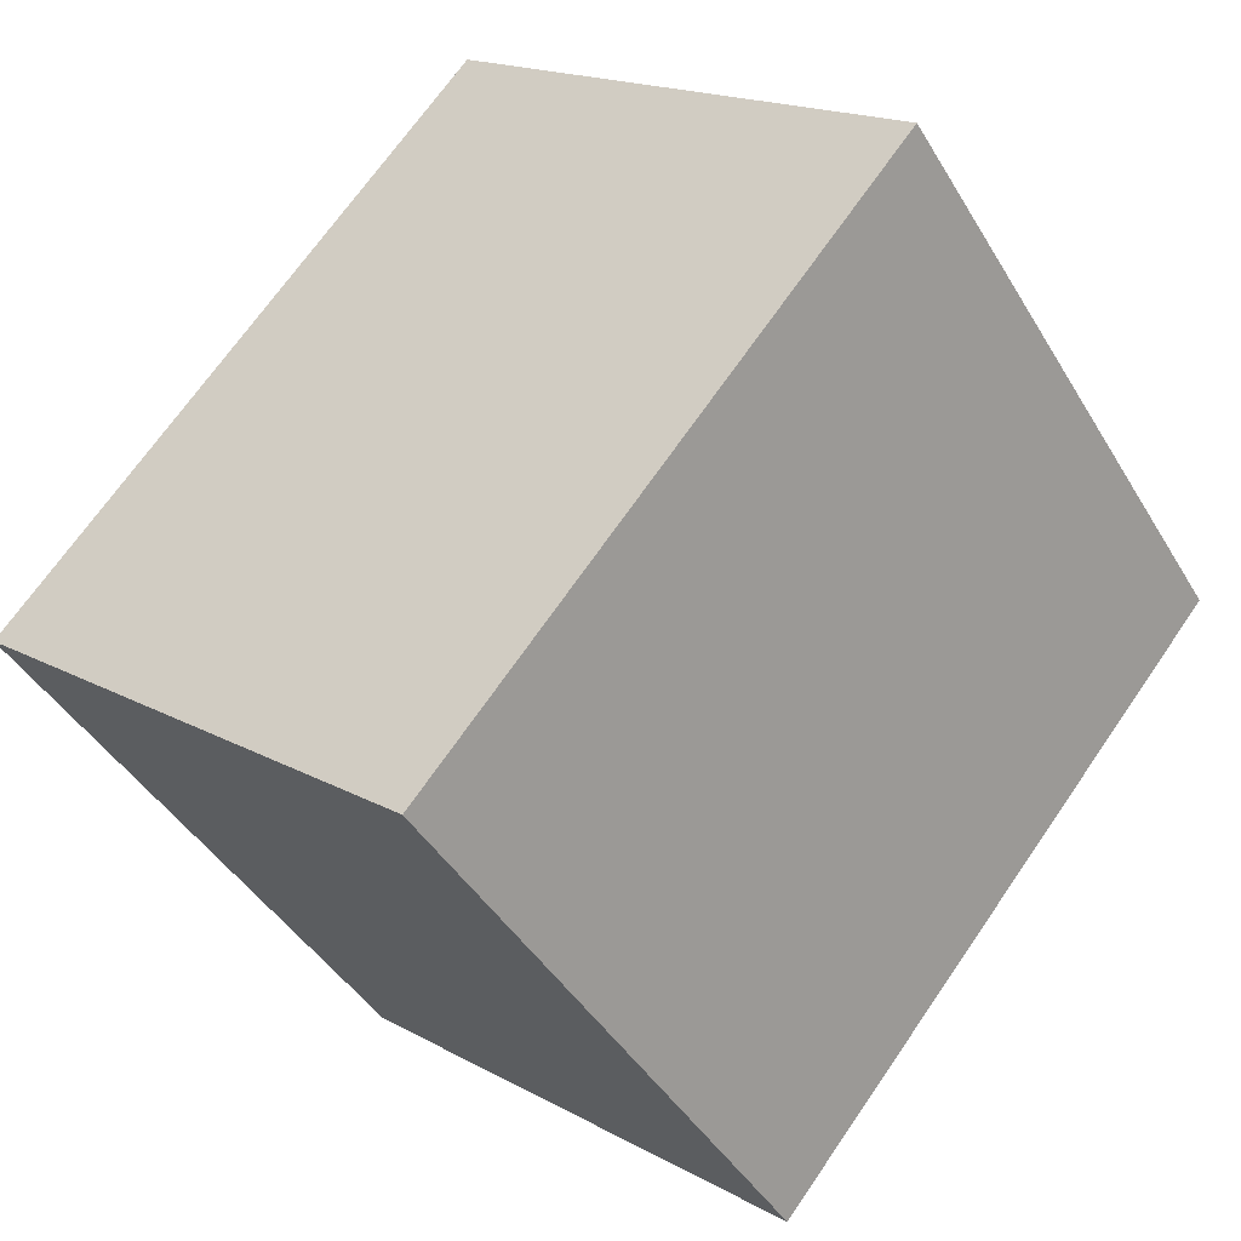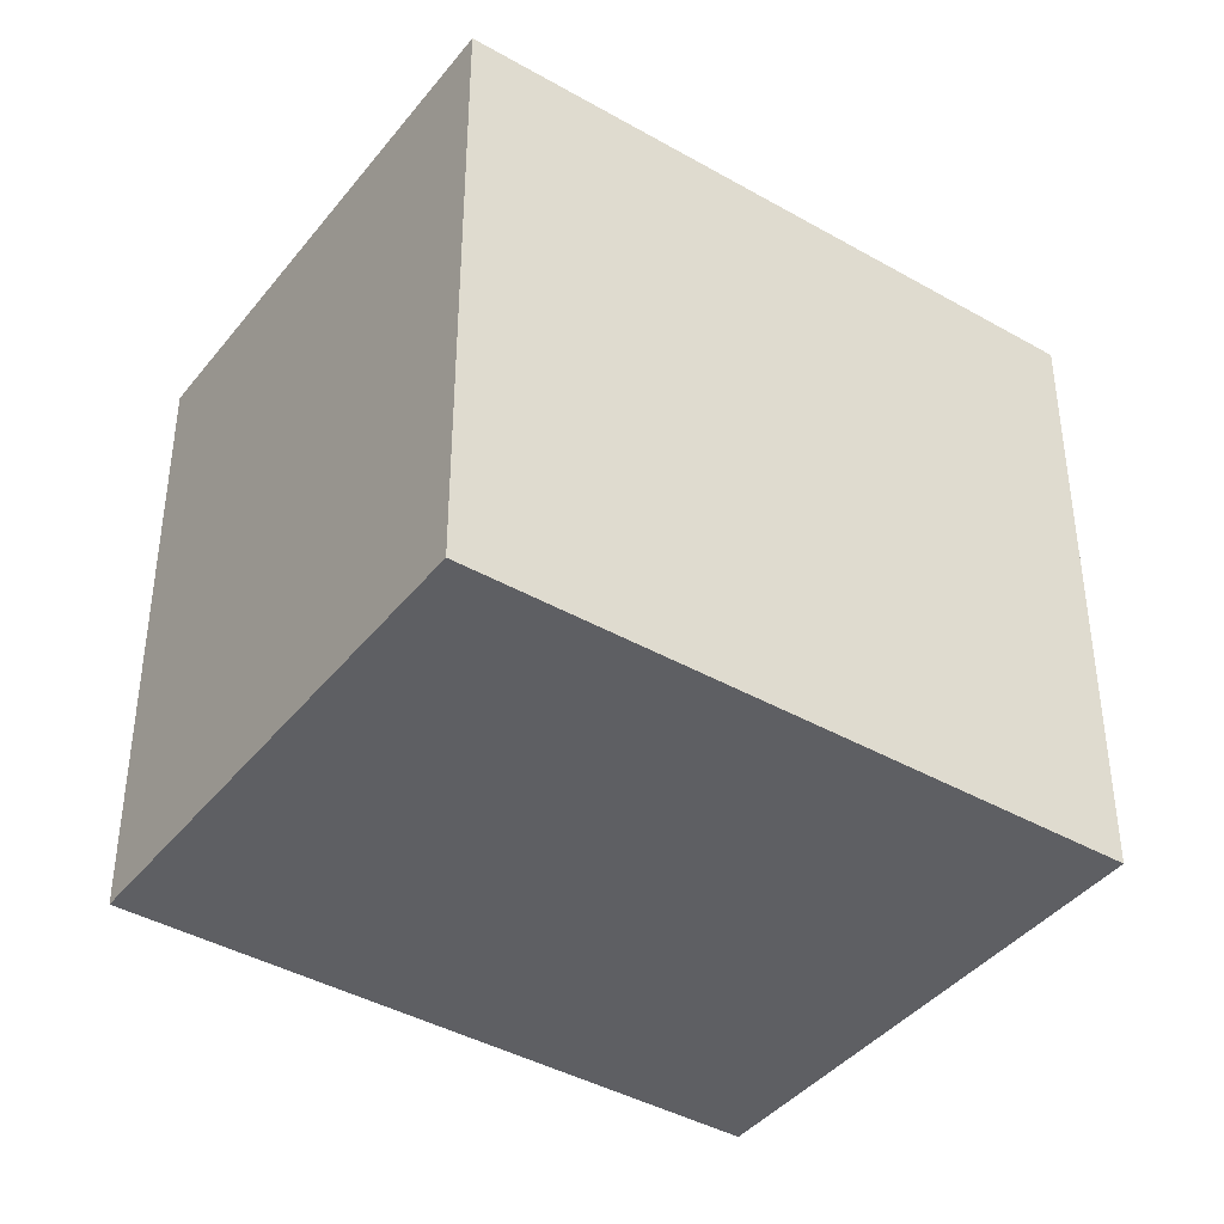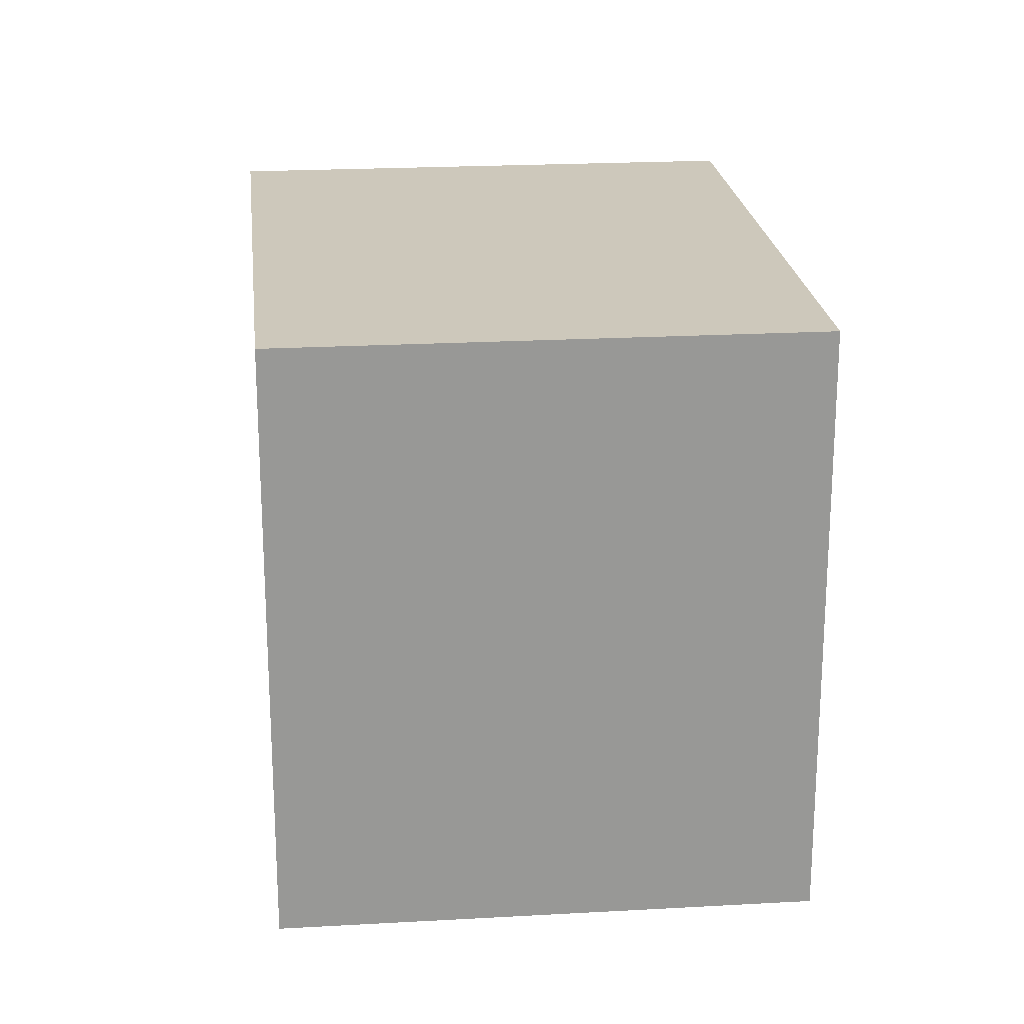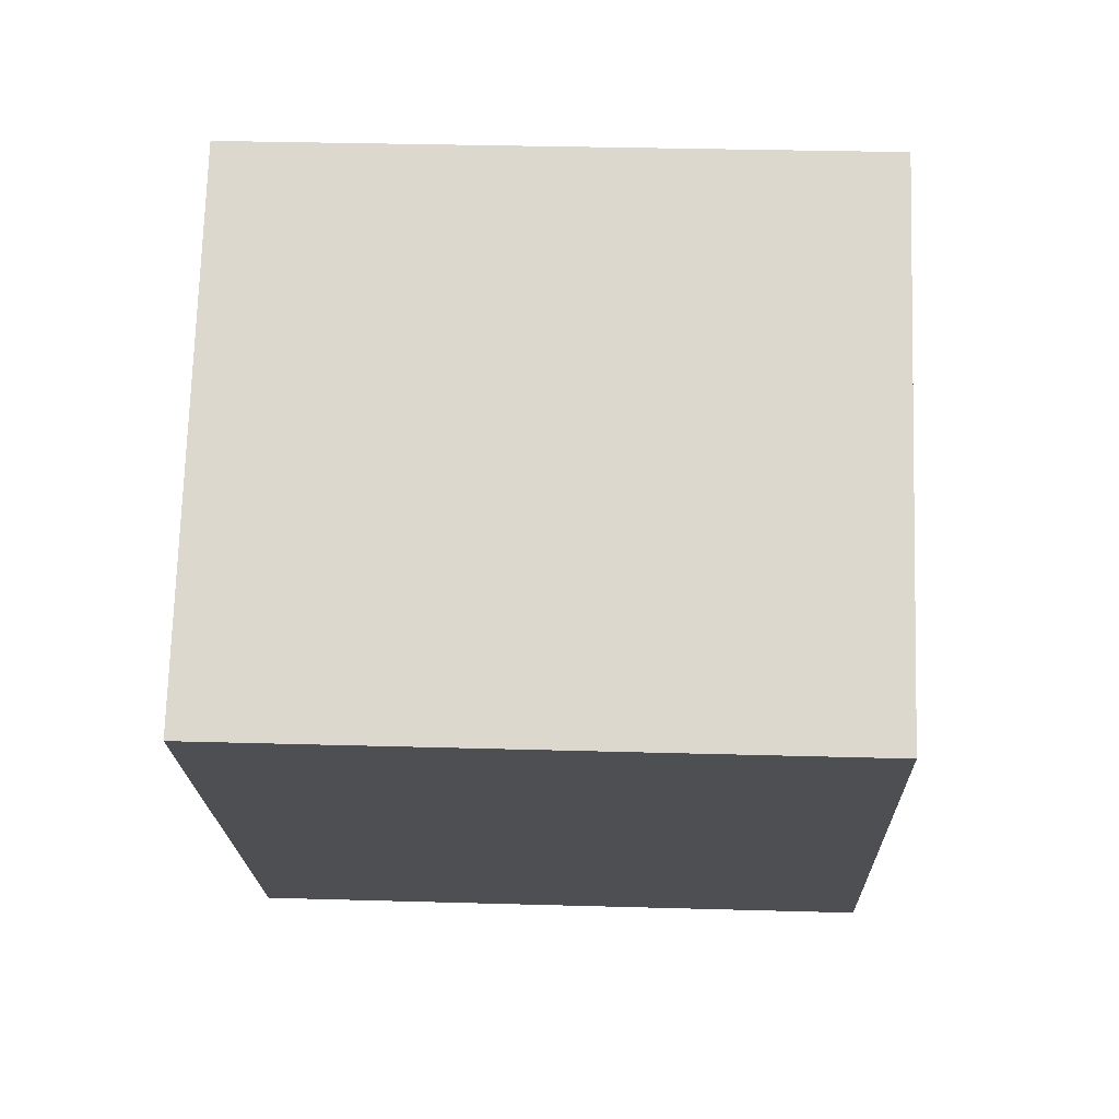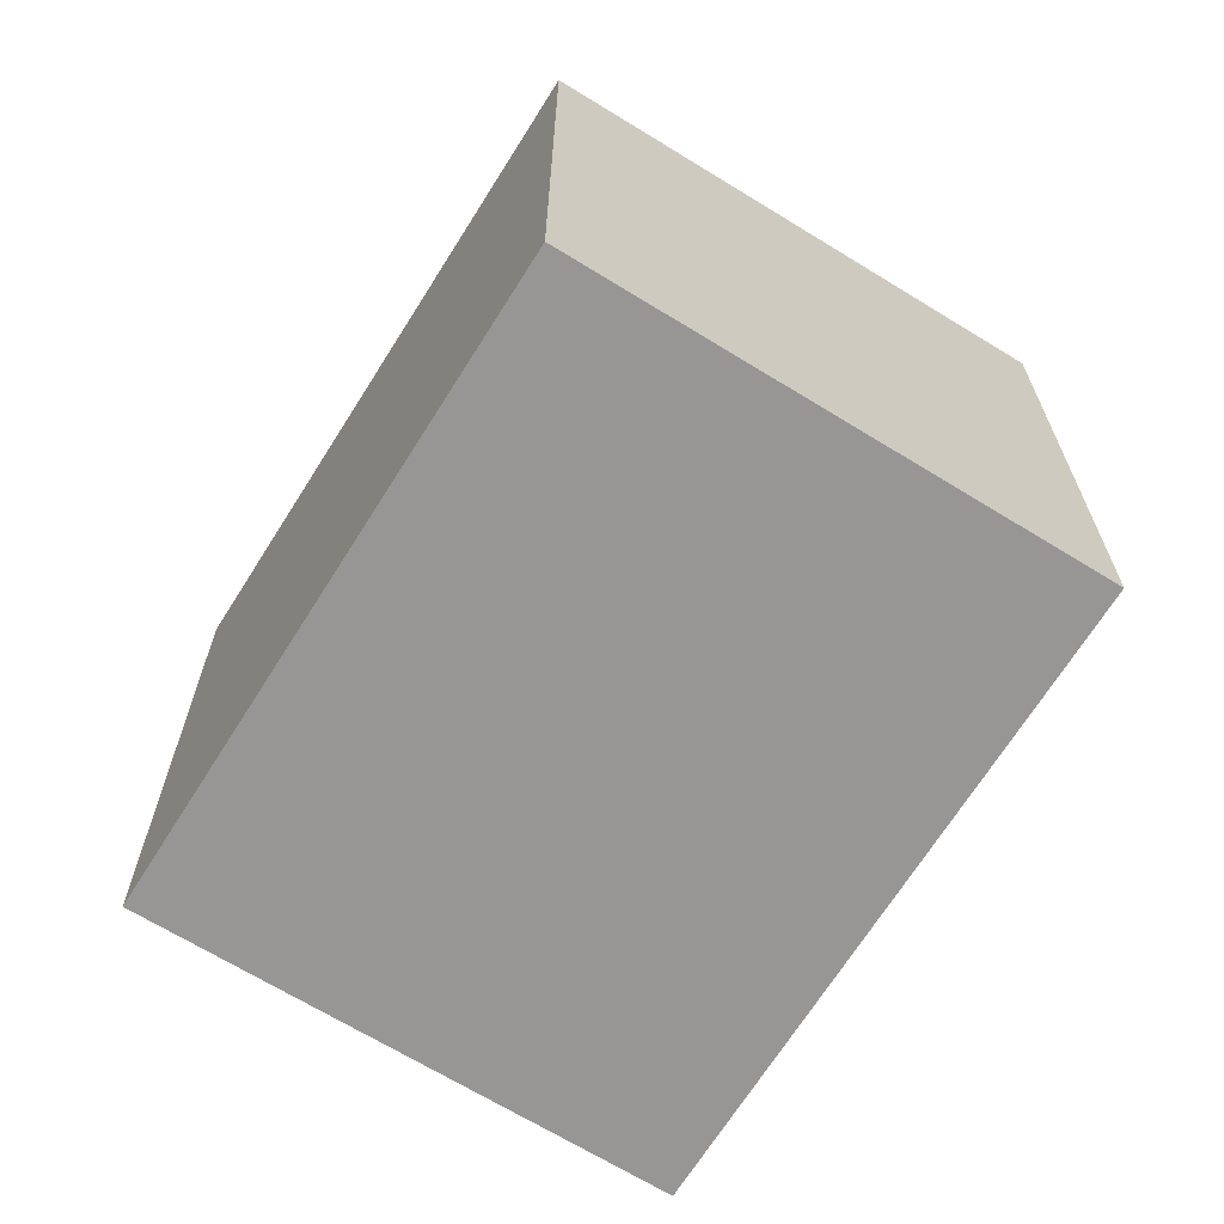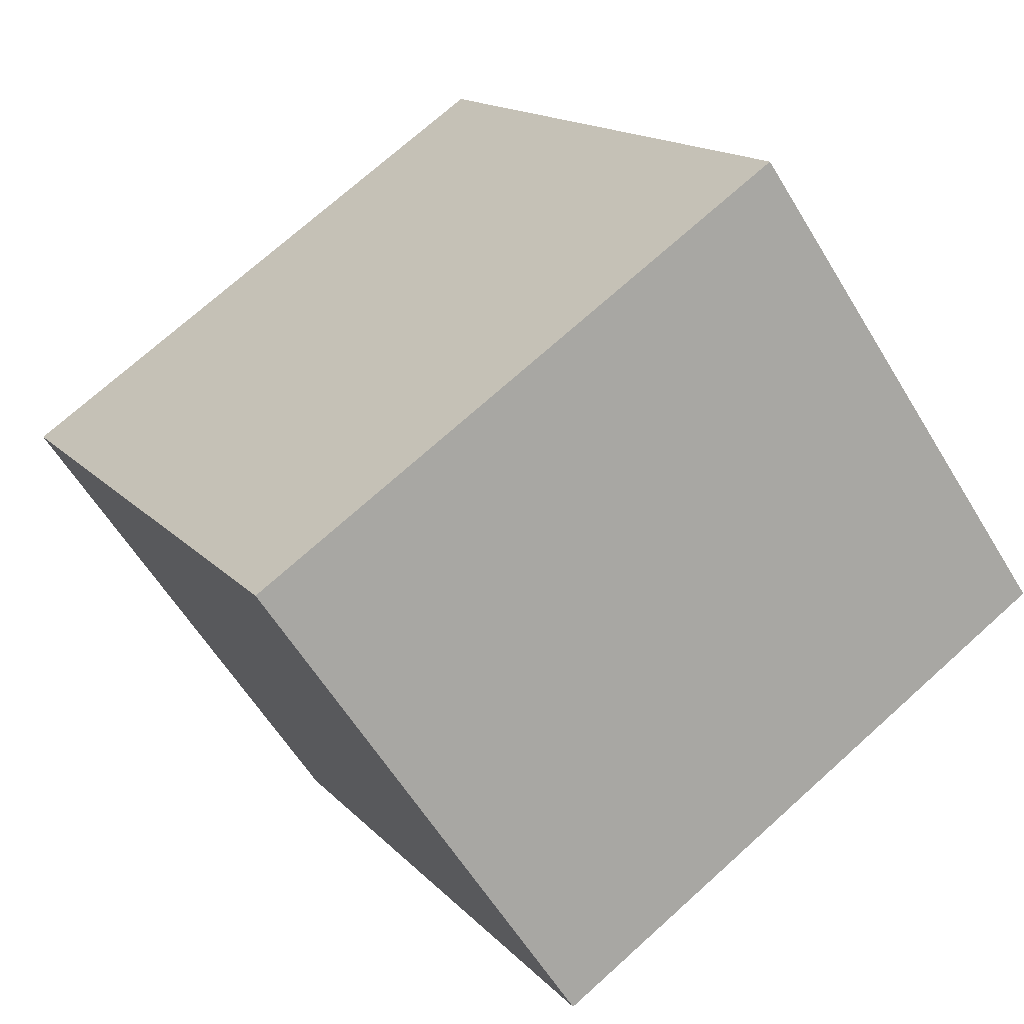
<metadata>
{"format":"obj","ext":"obj","renderer":"f3d","projection":"perspective","resolution":1024,"background":"white","views":[{"elev":-42.8,"azim":28.6,"up":"+Z"},{"elev":-40.7,"azim":95.2,"up":"+Y"},{"elev":21.9,"azim":34.2,"up":"+Y"},{"elev":32.0,"azim":92.3,"up":"+Z"},{"elev":-68.0,"azim":8.2,"up":"+Y"},{"elev":72.4,"azim":48.0,"up":"+Z"}]}
</metadata>
<code>
v  0.046 5.481 0.054
v  1.906 5.481 -1.588
v  0 5.481 3.356e-16
v  3.749 5.481 -3.124
v  7.647 5.481 1.499
v  1.622 5.481 1.909
v  2.328 5.481 2.74
v  3.917 5.481 4.611
v  3.917 -2.823e-16 4.611
v  7.647 -9.179e-17 1.499
v  3.749 1.913e-16 -3.124
v  0 0 0
v  1.906 9.724e-17 -1.588
v  0.046 -3.307e-18 0.054
v  1.622 -1.169e-16 1.909
v  2.328 -1.678e-16 2.74
g defaultobject
f 1 2 3
f 2 1 4
f 4 1 5
f 5 1 6
f 5 6 7
f 5 7 8
f 9 5 8
f 5 9 10
f 10 4 5
f 4 10 11
f 11 2 4
f 2 11 3
f 3 11 12
f 12 11 13
f 12 1 3
f 1 12 6
f 6 12 7
f 7 12 8
f 8 12 9
f 9 12 14
f 9 14 15
f 9 15 16
f 10 13 11
f 13 10 12
f 12 10 14
f 14 10 15
f 15 10 16
f 16 10 9

</code>
